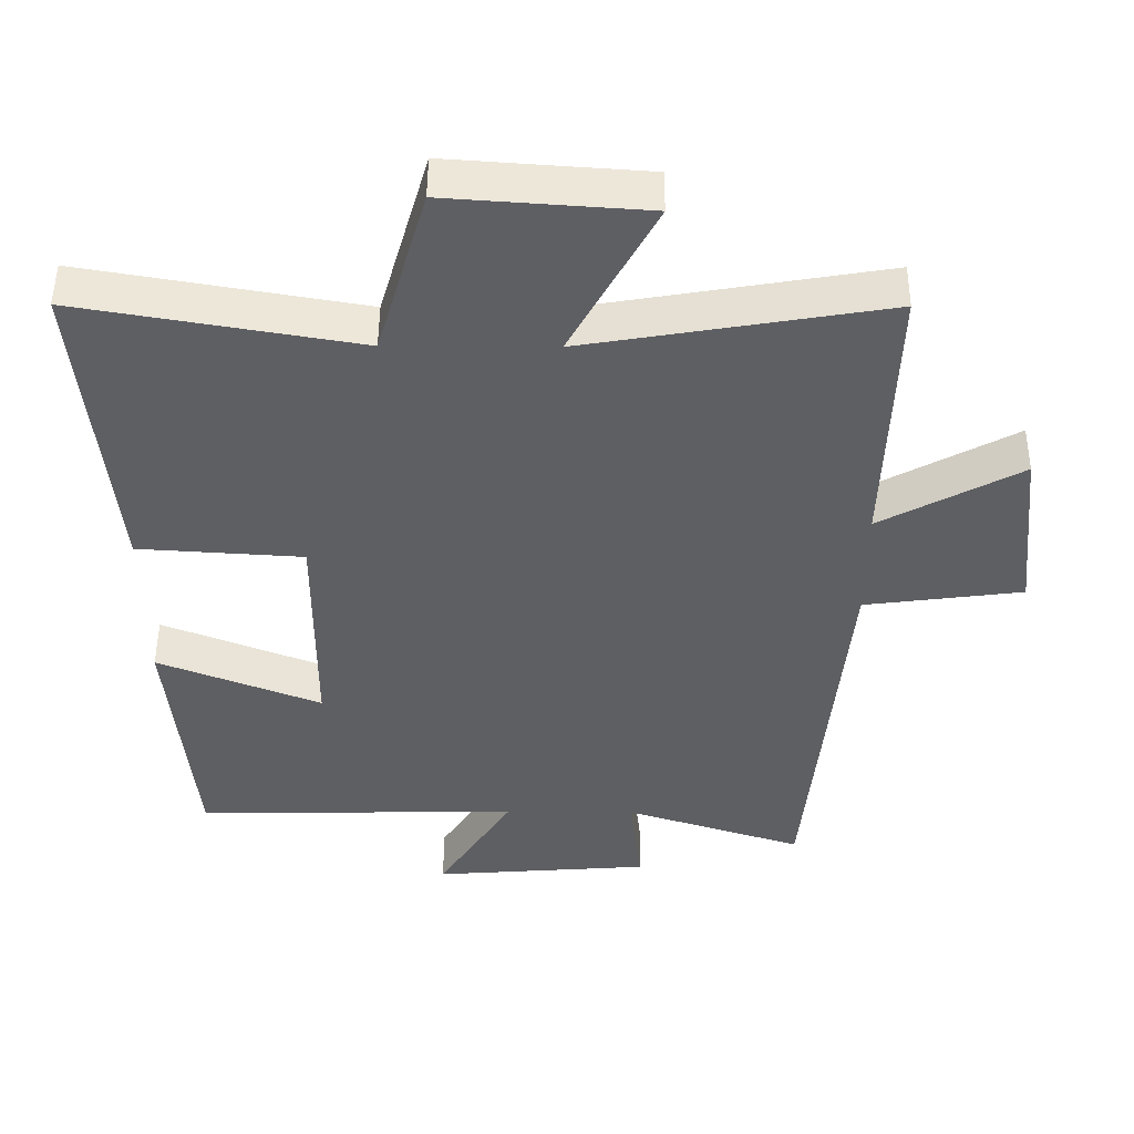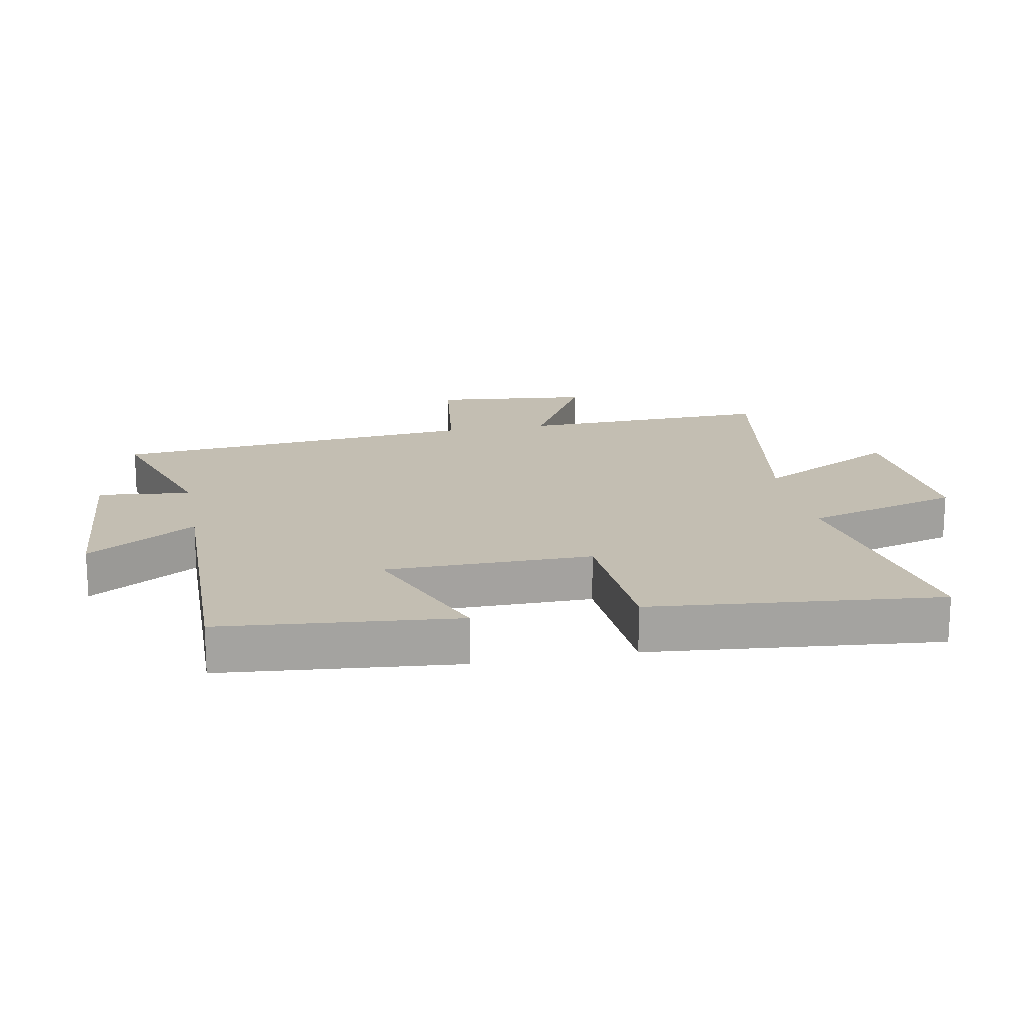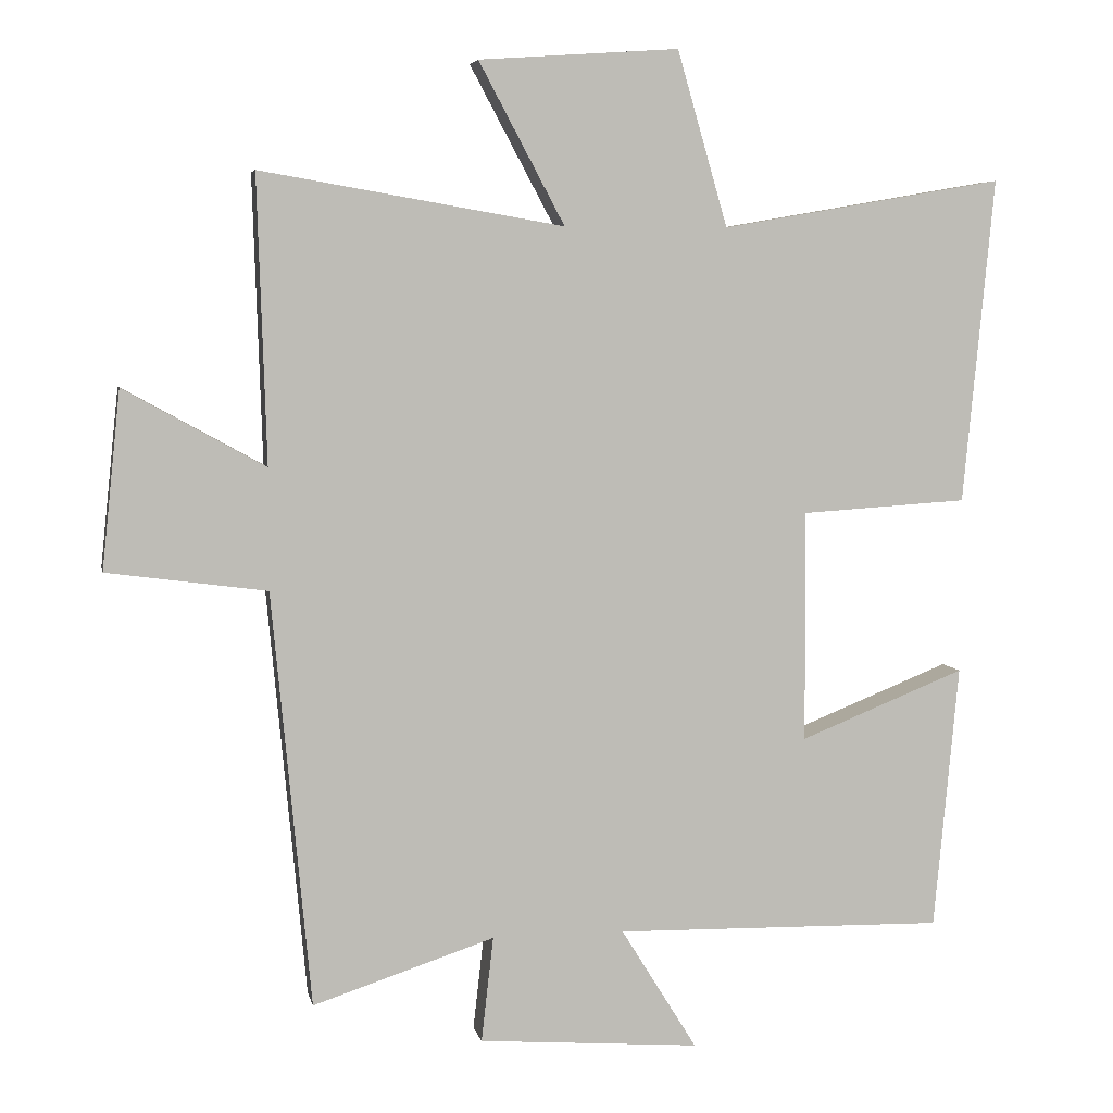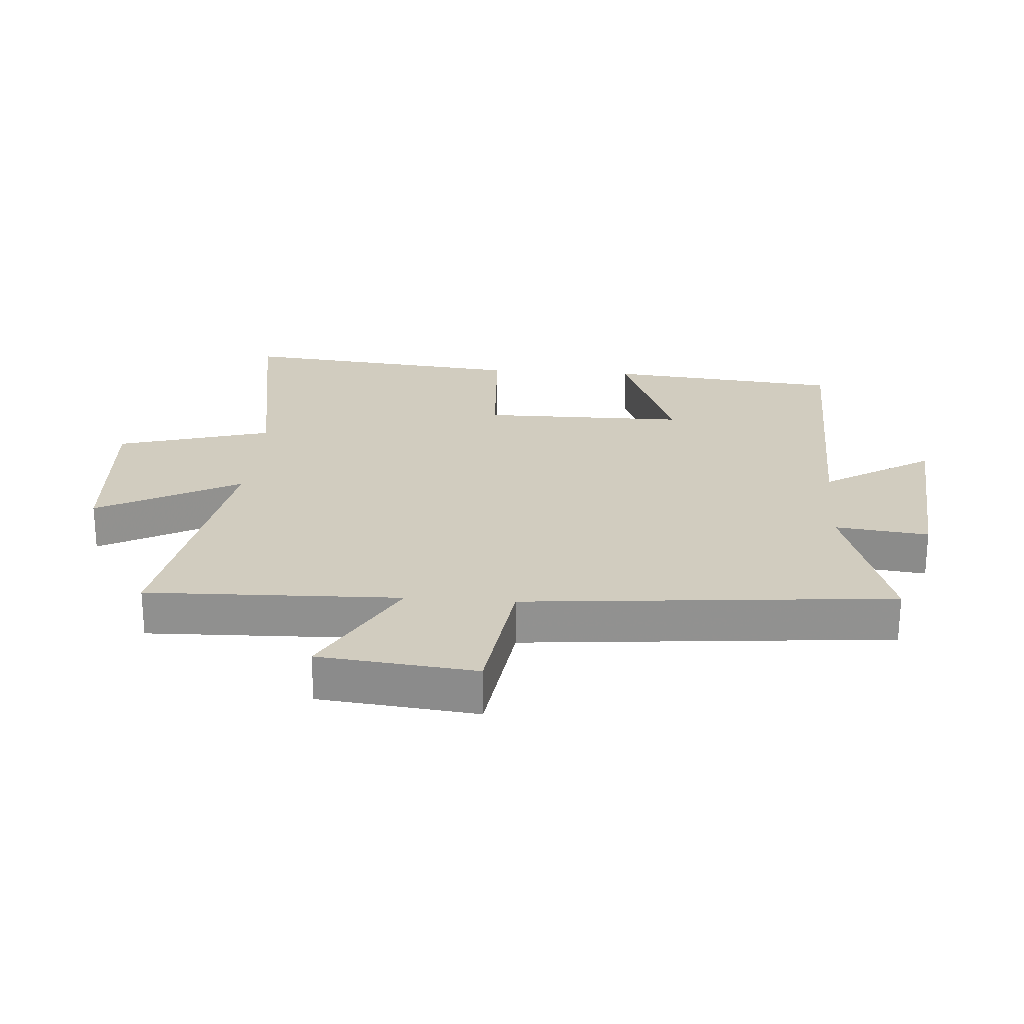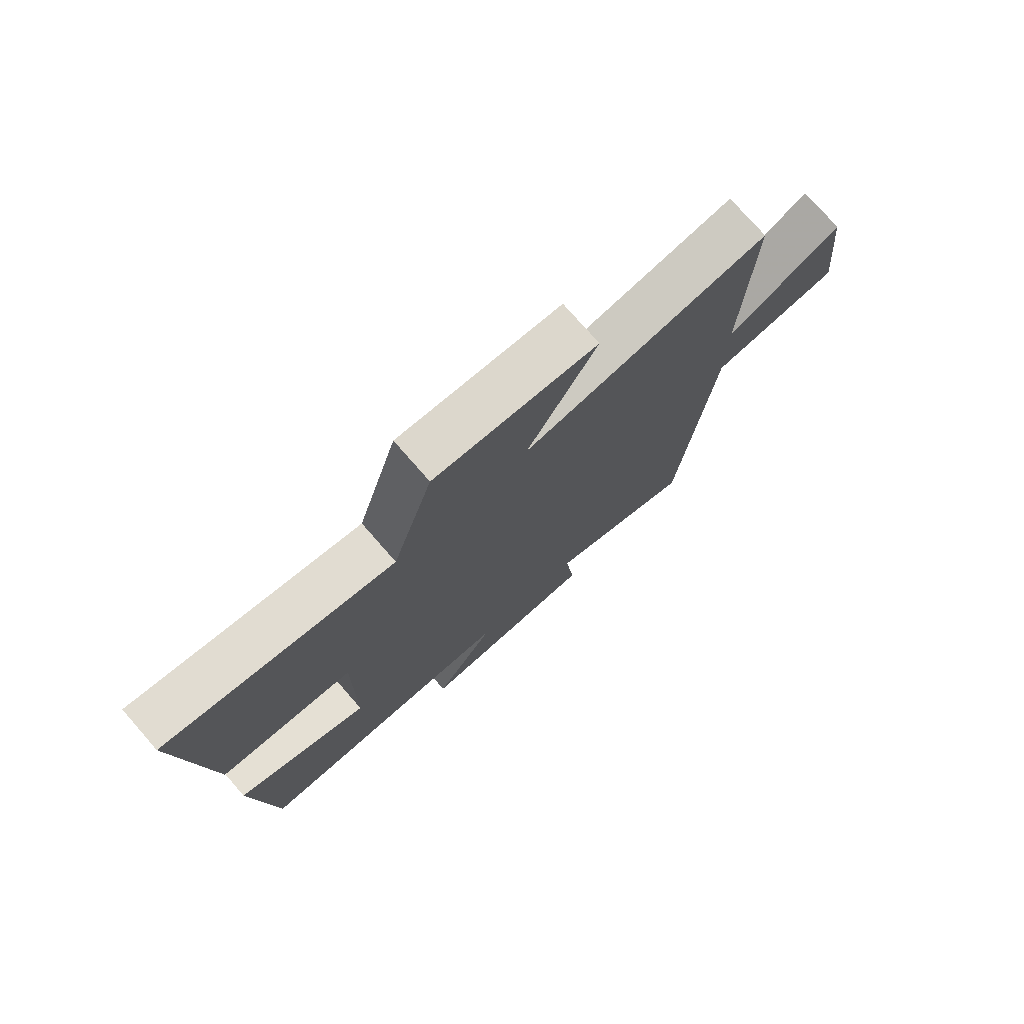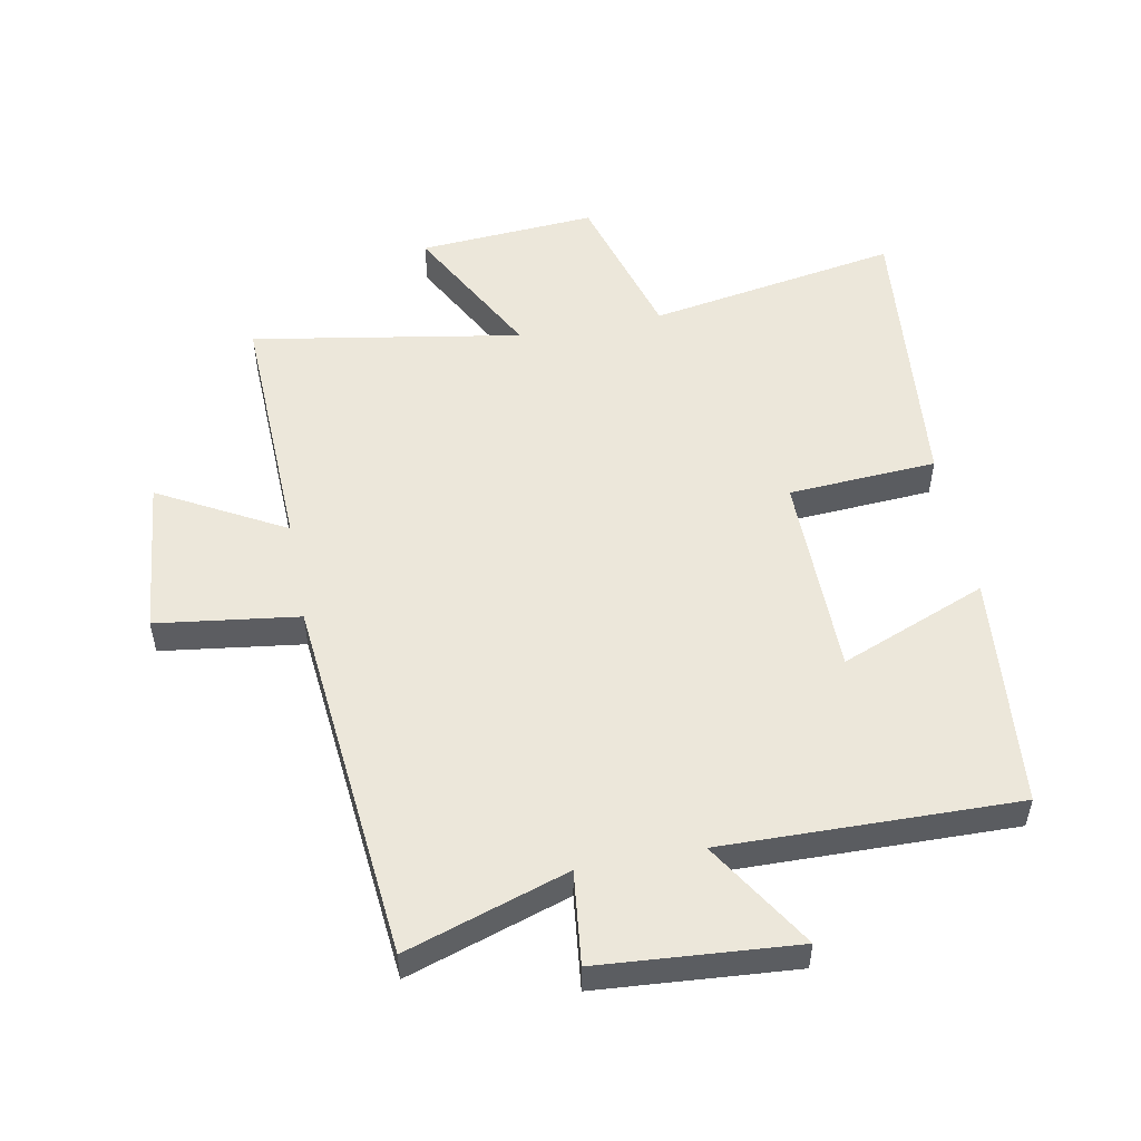
<metadata>
{"format":"obj","ext":"obj","renderer":"f3d","projection":"perspective","resolution":1024,"background":"white","views":[{"elev":49.4,"azim":0.4,"up":"+Z"},{"elev":17.5,"azim":-100.8,"up":"+Y"},{"elev":5.3,"azim":168.6,"up":"+Z"},{"elev":24.1,"azim":94.4,"up":"+Y"},{"elev":76.2,"azim":-41.2,"up":"+Z"},{"elev":52.4,"azim":169.2,"up":"+Y"}]}
</metadata>
<code>
v 0.445 0.07 -0.584
v 0.189 0.07 -0.5
v 0.206 0.07 -0.648
v -0.106 0.07 -0.672
v 0.001 0.07 -0.5
v -0.465 0.07 -0.509
v -0.5 0.07 -0.137
v -0.267 0.07 -0.23
v -0.265 0.07 0.096
v -0.5 0.07 0.111
v -0.544 0.07 0.569
v -0.146 0.07 0.5
v -0.075 0.07 0.746
v 0.207 0.07 0.726
v 0.086 0.07 0.5
v 0.513 0.07 0.573
v 0.5 0.07 0.17
v 0.699 0.07 0.28
v 0.725 0.07 0.03
v 0.5 0.07 0
v 0.445 0 -0.584
v 0.189 0 -0.5
v 0.206 0 -0.648
v -0.106 0 -0.672
v 0.001 0 -0.5
v -0.465 0 -0.509
v -0.5 0 -0.137
v -0.267 0 -0.23
v -0.265 0 0.096
v -0.5 0 0.111
v -0.544 0 0.569
v -0.146 0 0.5
v -0.075 0 0.746
v 0.207 0 0.726
v 0.086 0 0.5
v 0.513 0 0.573
v 0.5 0 0.17
v 0.699 0 0.28
v 0.725 0 0.03
v 0.5 0 0
f 17 18 19 20
f 17 20 1 2
f 15 16 17 2
f 12 13 14 15
f 12 15 2
f 9 10 11 12
f 12 2 3
f 9 12 3
f 8 9 3
f 5 6 7 8
f 5 8 3
f 3 4 5
f 40 39 38 37
f 22 21 40 37
f 22 37 36 35
f 35 34 33 32
f 22 35 32
f 32 31 30 29
f 23 22 32
f 23 32 29
f 23 29 28
f 28 27 26 25
f 23 28 25
f 25 24 23
f 1 21 22 2
f 2 22 23 3
f 3 23 24 4
f 4 24 25 5
f 5 25 26 6
f 6 26 27 7
f 7 27 28 8
f 8 28 29 9
f 9 29 30 10
f 10 30 31 11
f 11 31 32 12
f 12 32 33 13
f 13 33 34 14
f 14 34 35 15
f 15 35 36 16
f 16 36 37 17
f 17 37 38 18
f 18 38 39 19
f 19 39 40 20
f 20 40 21 1

</code>
